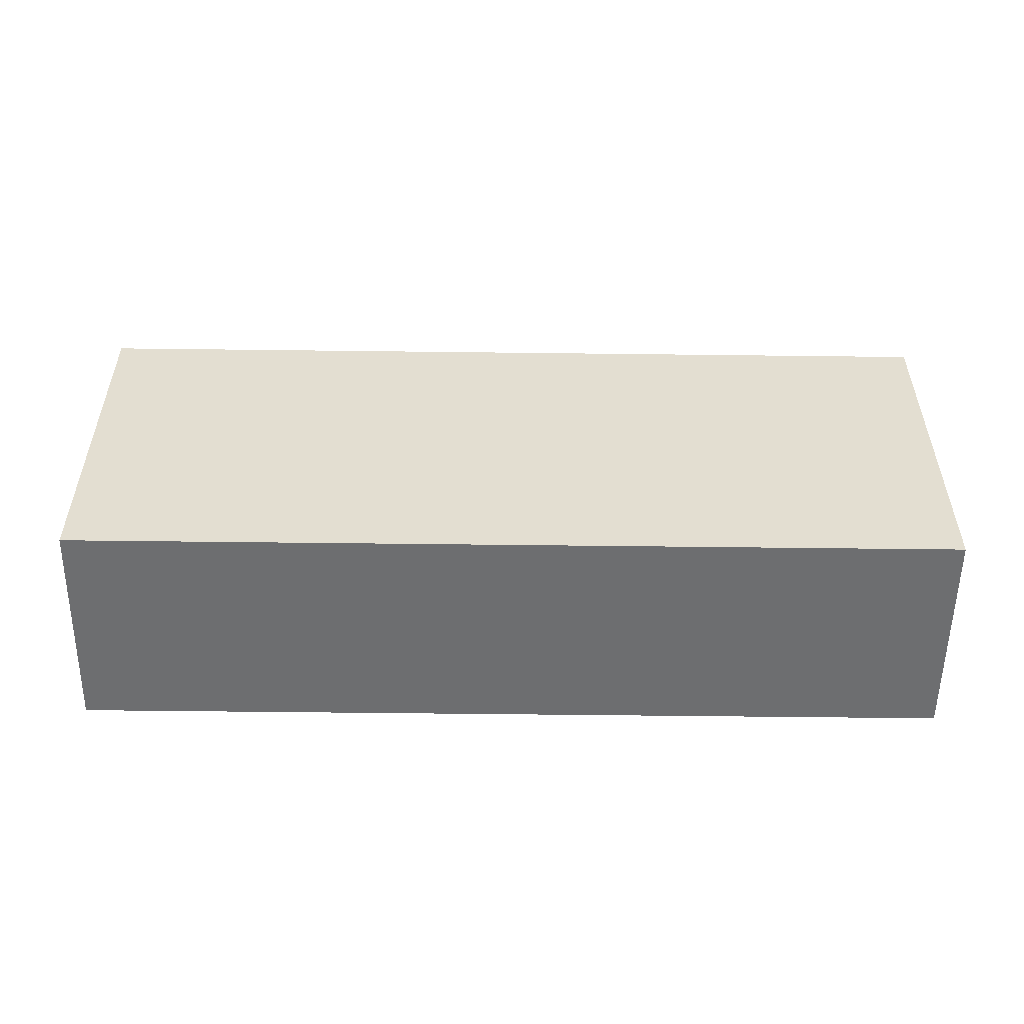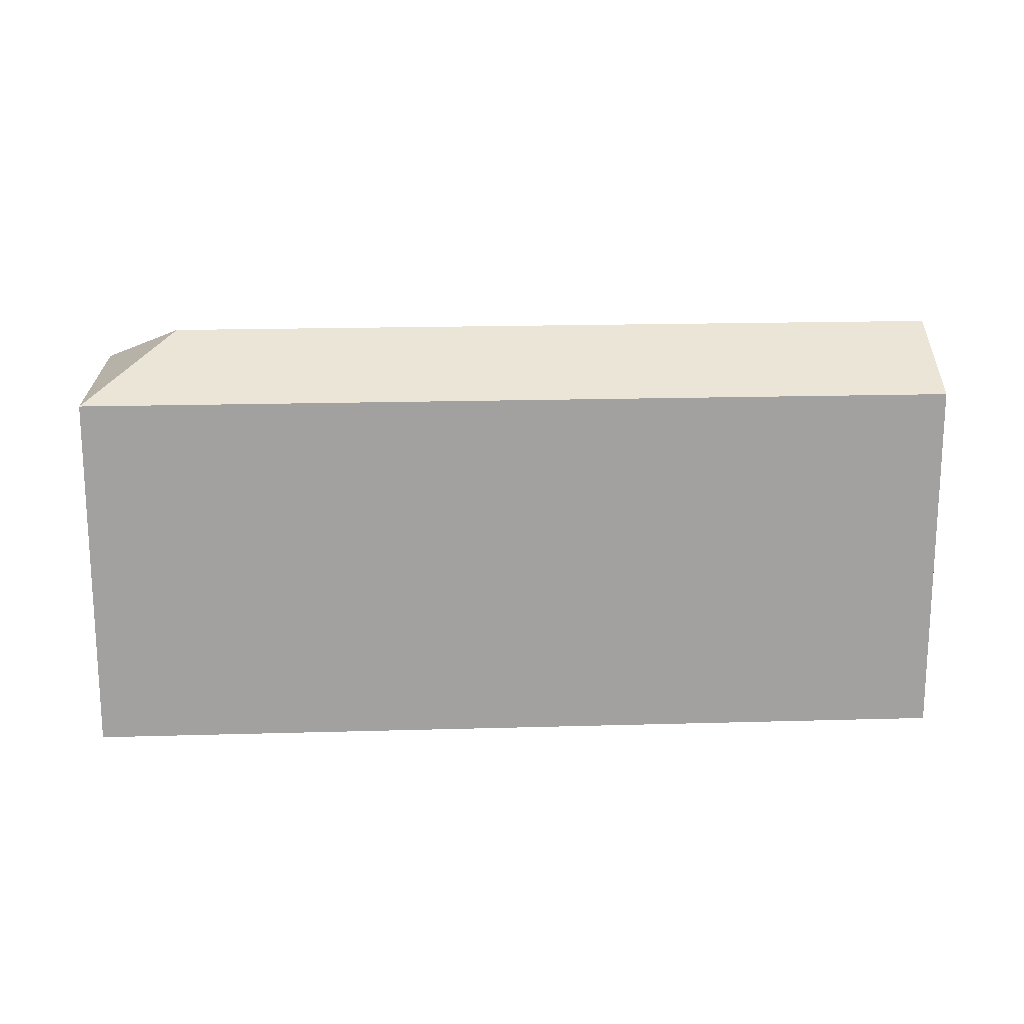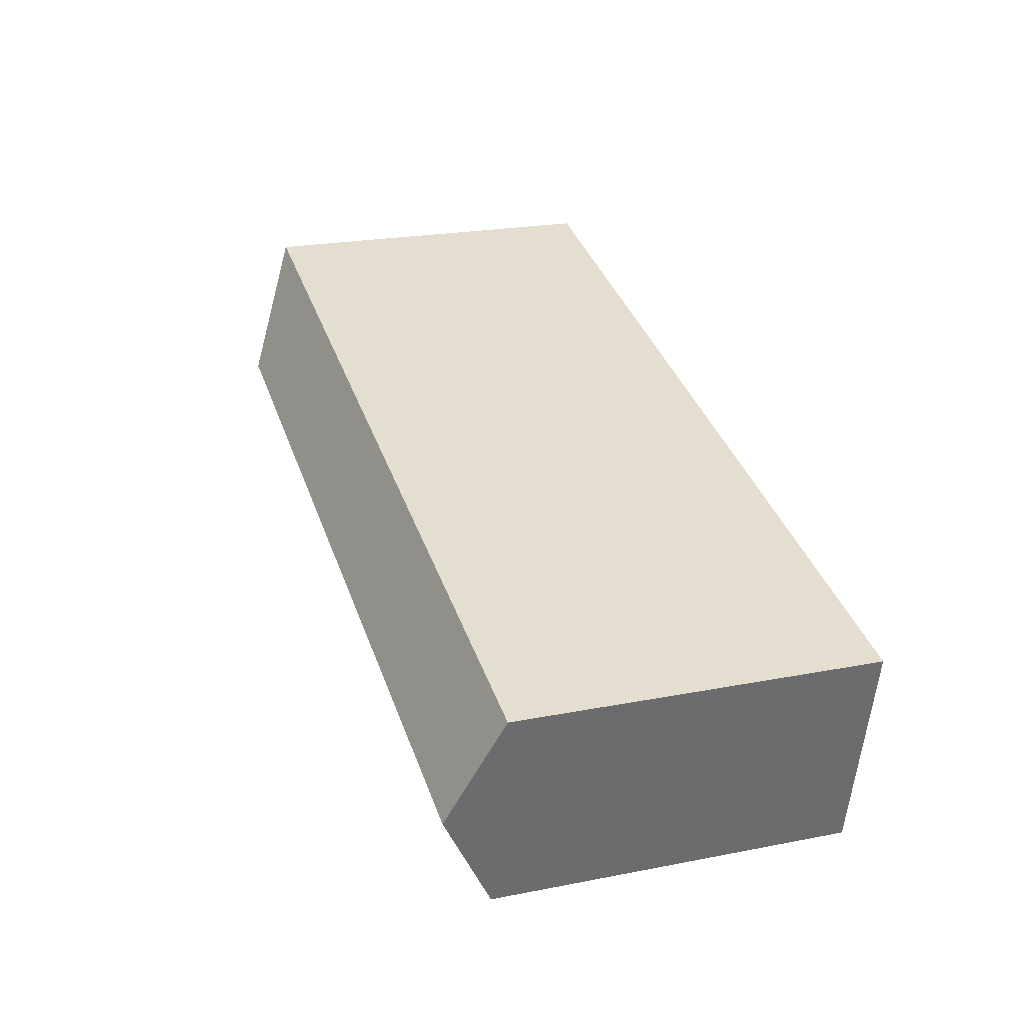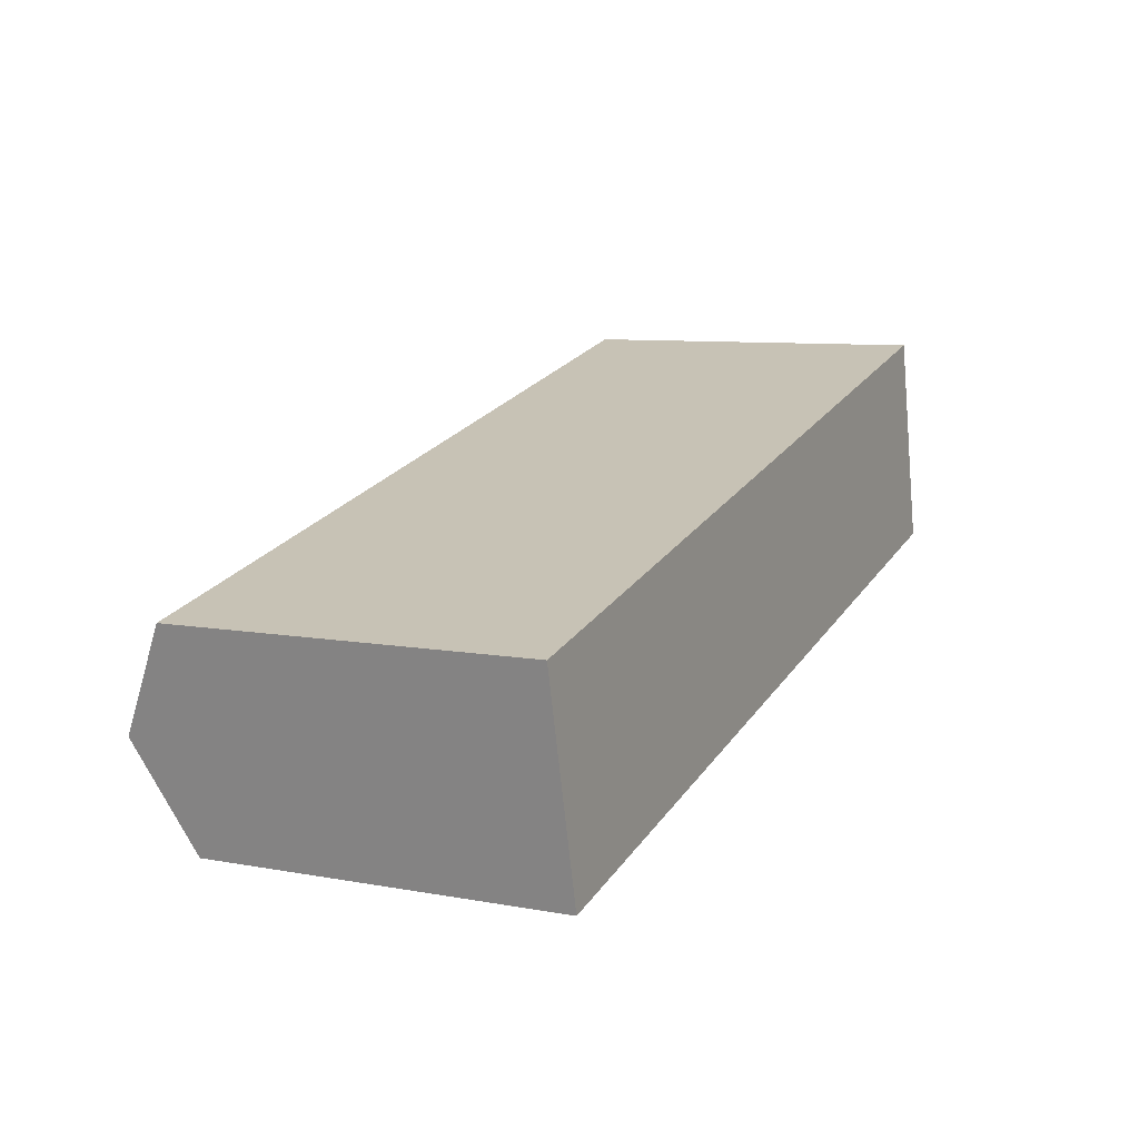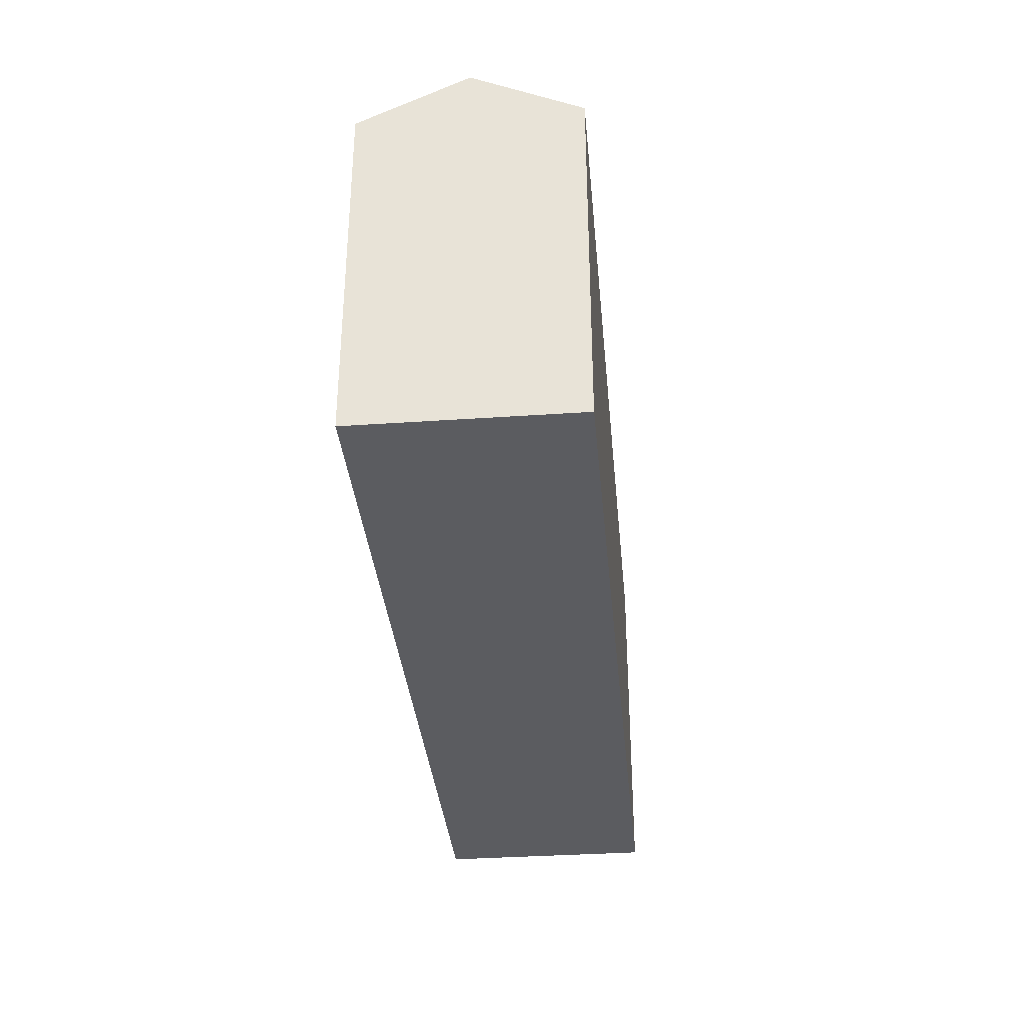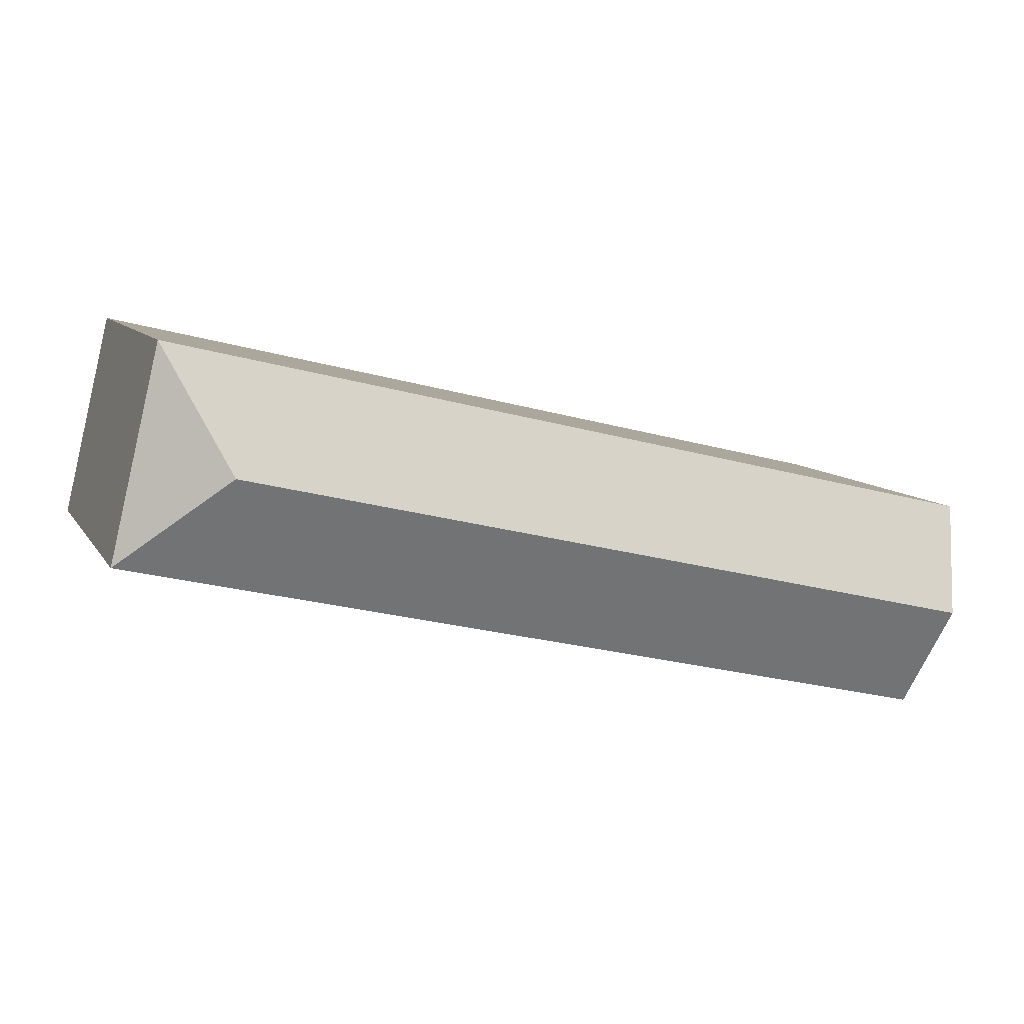
<metadata>
{"format":"obj","ext":"obj","renderer":"f3d","projection":"perspective","resolution":1024,"background":"white","views":[{"elev":-54.3,"azim":166.0,"up":"+Y"},{"elev":18.0,"azim":163.5,"up":"+Y"},{"elev":22.9,"azim":-108.4,"up":"+Z"},{"elev":8.5,"azim":-63.5,"up":"+Z"},{"elev":-34.6,"azim":-98.0,"up":"+Y"},{"elev":9.2,"azim":160.8,"up":"+Z"}]}
</metadata>
<code>
v  0.0003528 16.56 -0.0005237
v  1.152 2.988e-16 -4.88
v  0 0 0
v  2.304 5.976e-16 -9.76
v  2.305 16.56 -9.76
v  1.153 18.97 -4.881
v  41.51 3.187e-17 -0.5205
v  39.2 16.56 9.239
v  39.2 -5.657e-16 9.239
v  41.51 16.56 -0.521
v  36.45 18.97 3.437
g defaultobject
f 1 2 3
f 2 1 4
f 4 1 5
f 5 1 6
f 7 8 9
f 8 7 10
f 9 1 3
f 1 9 8
f 5 7 4
f 7 5 10
f 6 8 11
f 8 6 1
f 5 11 10
f 11 5 6
f 8 10 11
f 3 7 9
f 7 3 4
f 4 3 2

</code>
